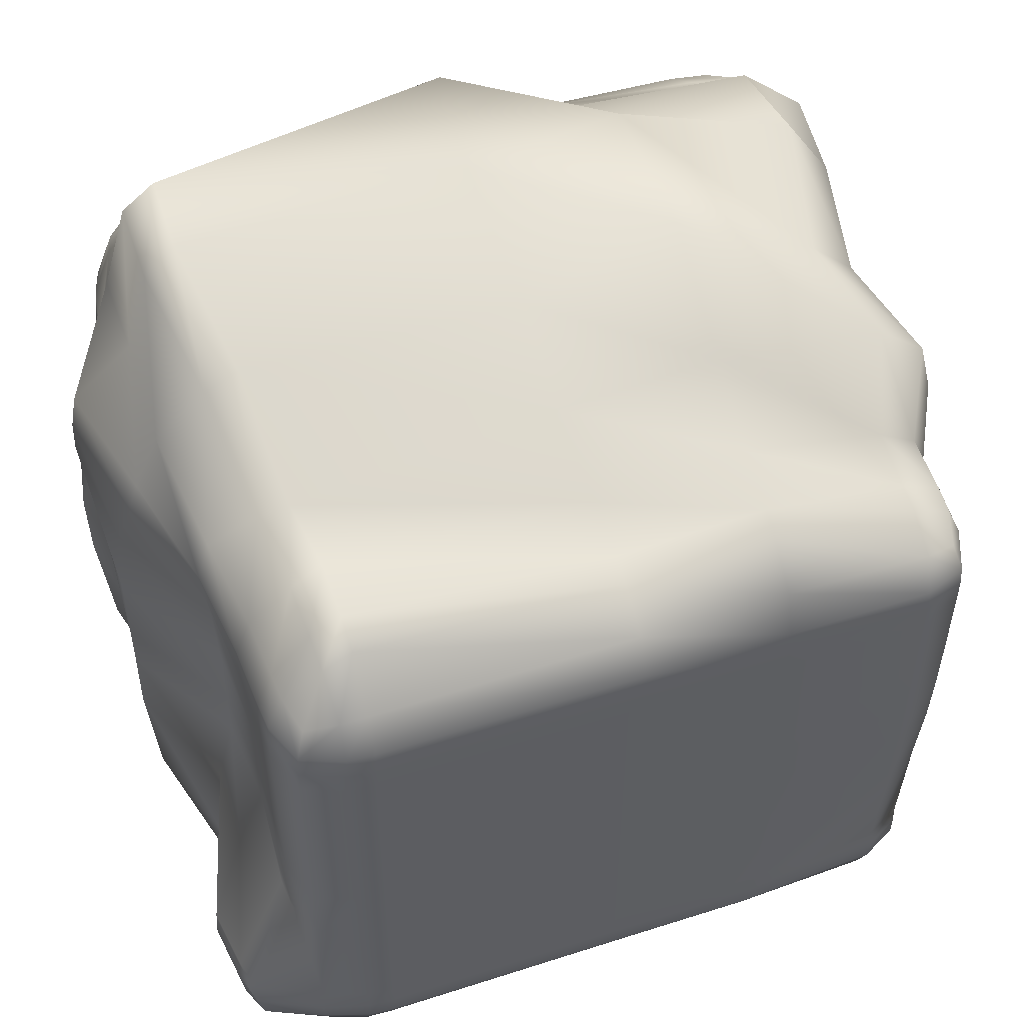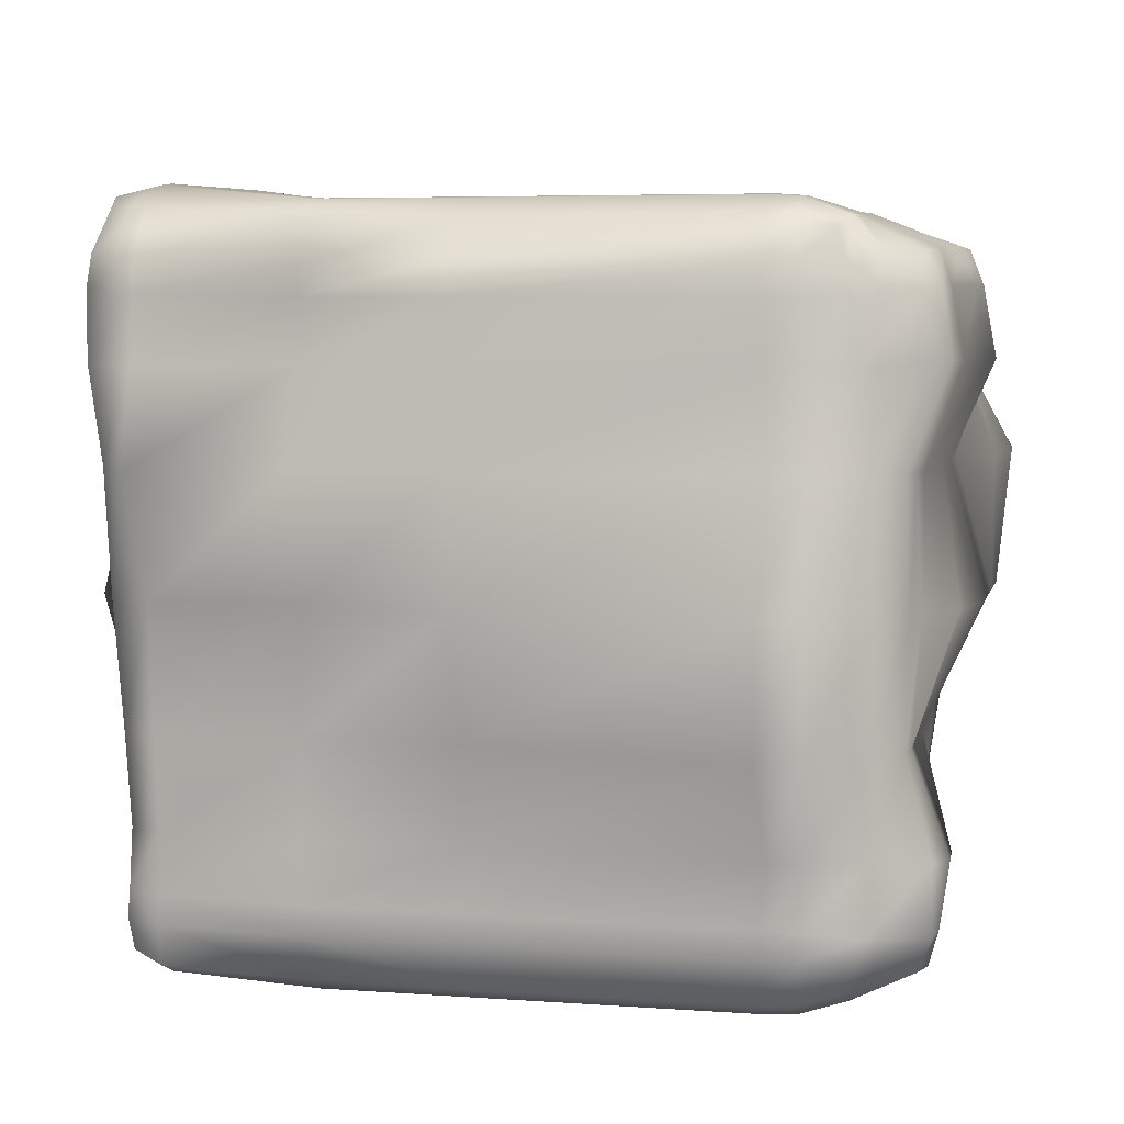
<metadata>
{"format":"obj","ext":"obj","renderer":"f3d","projection":"perspective","resolution":1024,"background":"white","views":[{"elev":52.8,"azim":-18.9,"up":"+Z"},{"elev":5.1,"azim":-166.8,"up":"+Y"}]}
</metadata>
<code>
g default
v -1639 60.69 337.4
v -204.9 59.91 338.8
v -1656 1535 356.5
v -183.4 1549 363.1
v -1642 1529 -928.4
v -194.2 1569 -939
v -1652 60.15 -938.4
v -216.1 72.66 -922.6
v -271.8 1555 371.6
v -272.7 1579 -951.7
v -281.8 47.55 -943.3
v -277.4 38.84 359.1
v -598.1 1560 378.5
v -596.9 1553 -948.9
v -596.9 36.39 -948.9
v -595.8 34.99 373.7
v -1708 1401 413.7
v -127.7 1410 415
v -1534 1426 517.2
v -1717 188.1 -1002
v -596.9 194.7 -984.8
v -289.4 196.3 -969.7
v -211.3 198.1 -933.5
v -1670 36.39 -756.6
v -596.9 -5.279 -755.1
v -277.1 17.13 -755.2
v -197.1 61.15 -755.3
v -125.4 1420 -764.3
v -1663 36.39 -8.875
v -596.9 -5.279 -8.875
v -275.5 -1.113 -8.875
v -182.2 36.39 -8.875
v 22.61 1438 -16.84
v -1677 1554 165
v -1704 194.5 164
v -138.9 1631 169.5
v -1508 1598 163.4
v -1578 193.5 463.6
v -1571 1593 163.5
v -1698 127.4 -983.3
v -1518 132.2 -990.6
v -1660 39.4 272.6
v -1508 -0.9593 274.8
v -184.8 39.31 272.7
v -145.2 194.6 275.3
v -1699 132.2 163.5
v -286.5 136 -968.9
v -207.2 141.6 -934.4
v -275.9 2.888 274.7
v -596.9 132.2 -981.2
v -596.8 -1.253 276.2
v -922.3 132.2 -981.2
v -922.3 -0.9591 275.5
v -1693 1461 395.8
v -1572 1395 -983.2
v -11.86 1419 306.4
v -136.5 1471 408.6
v -24.39 1503 168.8
v -258.1 1461 439.2
v -600.8 1477 460.3
v -926.2 1517 498.8
v -1526 1486 477.4
v -1601 1417 490.9
v -1740 1271 447.9
v -1599 1061 -1009
v -73.79 1063 308.3
v -60.25 1277 476.1
v -8.058 1270 168.6
v -200.8 1296 591.3
v -603.1 1301 570.4
v -913.1 1381 724.8
v -1593 1330 661.8
v -1676 1086 639.9
v -1865 779.8 175.7
v -1727 794.7 -997.2
v -1519 794.8 -1096
v -596.9 794.7 -984.8
v -276.9 794.7 -980.6
v -188.7 794.7 -948.3
v -82.77 796.1 299
v -1629 780.8 581.1
v -1725 525.6 173.3
v -1724 528 -996.3
v -1518 527.5 -1101
v -1602 527.7 -1054
v -596.9 528 -984.8
v -284.6 527.8 -974.8
v -207.9 527.5 -940.8
v -48.81 515.5 293.9
v -1598 526.6 451.8
v -1707 327.1 166.6
v -1714 328.1 -989.9
v -1527 328.1 -1003
v -596.9 328.1 -984.8
v -291.4 327.7 -968.4
v -218.1 327.1 -932
v -1796 1408 -892
v -1665 1550 -864.3
v -1775 1061 -894.5
v -1783 794.7 -900.4
v -1777 528 -899.8
v -1832 174.3 -900.1
v -131.8 1269 -764.1
v -132.1 1495 -762.5
v -177.8 1600 -870.2
v -1508 1591 -866.4
v -1570 1591 -755.1
v -1663 36.39 -468.1
v -1508 -5.279 -468.1
v -1569 -1.113 -468.1
v -596.9 -5.279 -468.1
v -276.9 6.415 -468.1
v -195.3 46.17 -468.3
v -144.4 1272 -472.9
v -138.4 1425 -473.5
v -142.2 1502 -472.3
v -1571 1591 -468.1
v -1866 1423 -470.7
v -1679 1555 -468.1
v -1803 1061 -468.1
v -1886 777.6 -465.5
v -1766 512 -464.6
v -1706 194.7 -468.1
v -1569 -1.112 -295.9
v -29.84 1277 -317.3
v -142.3 1506 -300.1
v -180.5 1615 -469.5
v -1508 1595 -468.1
v -1571 1591 -295.9
v -1663 36.39 -181.1
v -1508 -5.279 -181.1
v -596.9 -5.279 -181.1
v -275.7 -0.96 -181.1
v -183.9 36.58 -181.1
v 26.05 1235 -38.18
v -22.15 1438 -218.4
v -19.6 1521 -10.5
v -1571 1591 -8.875
v -1772 1395 -8.875
v -1678 1553 -8.875
v -1875 1060 -8.276
v -1880 776.4 -7.415
v -1718 528 -8.875
v -1703 194.7 -8.875
v -170.3 1606 -10.88
v -1508 1595 -8.875
v -1572 130.6 422.1
v -1507 37.92 359.1
v -1509 124.4 470.3
v -1509 194 499.7
v -1665 195.5 362
v -1575 1564 377.6
v -1673 1552 279.1
v -1571 1593 277
v -1514 1573 384.3
v -1571 1595 221.1
v -1677 1554 224
v -1590 194.7 -1002
v -1521 194.7 -997.9
v -1584 132.6 -992.4
v -1511 36.39 -951.8
v -1572 39.34 -951.4
v -1569 -1.112 163.3
v -1663 36.39 220.7
v -1569 -1.113 220.7
v -1508 -5.279 220.7
v -1569 3.05 274.4
v -184.3 134.1 359.1
v -149.2 132.6 274.7
v -182 36.39 220.7
v -145.3 132.2 163.3
v -145.3 132.2 220.7
v -141.3 194.7 163.4
v -141.2 194.7 220.8
v -181.1 193.8 364
v -1700 132.1 221.1
v -1696 132.6 274.9
v -1701 194.3 276.8
v -1705 194.4 222
v -147.5 1604 289.1
v -274.5 1598 276.2
v -136.9 1625 230.7
v -274.6 1612 163.2
v -275.5 -1.113 220.7
v -273 191.8 412.4
v -274.3 130.9 401
v -597 1592 276.7
v -596.9 1595 163.3
v -596.9 -5.279 220.7
v -591.8 187.4 470.3
v -593.3 127.5 443.5
v -922.4 1611 278
v -922.3 1601 163.4
v -922.3 -5.279 220.7
v -919 201 433.3
v -920.1 137 418.3
v -923.5 1593 390.7
v -1509 1601 277.3
v -1508 1601 220.8
v -922.3 36.39 -948.9
v -922.3 194.7 -984.8
v -921.7 37.92 366.1
v -922.3 -5.279 163.3
v -1765 1395 235.3
v -1768 1395 170.6
v -1744 1457 231.3
v -1756 1395 299.6
v -1737 1458 292.4
v -1746 1457 168.6
v -1567 1550 -946.3
v -1666 1455 -947.1
v -1570 1457 -978.2
v -1508 1553 -948.9
v -1508 1457 -981.5
v -1509 1395 -986.1
v -1673 1395 -951.8
v -922.3 1398 -1085
v -922.3 1469 -1075
v -922.3 1553 -948.9
v -596.9 1395 -986.3
v -596.9 1457 -981.2
v -257.3 1406 -999.3
v -261.7 1475 -991.9
v -154.4 1414 -975.1
v -162.9 1484 -967.2
v -7.501 1419 233.5
v -24.48 1499 232.2
v -29.84 1496 302.9
v -250.7 1401 464.4
v -602.1 1421 496.9
v -916.2 1503 599.7
v -1592 1476 458.1
v -1894 1062 252.9
v -1898 1061 179.3
v -1787 1261 240.8
v -1878 1064 333.2
v -1777 1262 309.4
v -1792 1261 173.4
v -1689 1261 -963.6
v -1581 1261 -991.5
v -1515 1261 -991.4
v -1526 1061 -1003
v -1717 1061 -988.8
v -922.3 1061 -1068
v -922.3 1261 -1085
v -597 1061 -1085
v -597.1 1264 -988.3
v -262.3 1056 -1071
v -257.1 1264 -999.6
v -176.7 1062 -956.6
v -154.9 1266 -975.4
v -68.96 1063 239.5
v -27.46 1268 237
v -66.9 1265 302.9
v -1672 1313 617.9
v -1830 784.7 250.9
v -1806 785.5 328.9
v -1737 1064 458.9
v -1602 794.8 -1063
v -922.3 794.7 -1085
v -74.56 795.8 234.1
v -70.07 1063 171.8
v -78.98 1068 463.8
v -179.5 1083 618.5
v -582.4 1122 746
v -937.5 1111 704.1
v -1602 1094 701.2
v -1733 523.2 240.6
v -1737 520.7 306.4
v -1746 782.7 470.6
v -922.3 528 -984.8
v -98.62 523.6 224.7
v -72.11 795.5 170
v -130.4 796 422.9
v -235.3 793.8 526.9
v -583.6 766.5 754.6
v -917.9 791.3 589.9
v -1553 781 619.8
v -1710 326.2 227.3
v -1676 326.5 373.9
v -1709 325.5 284.9
v -1708 519.3 410.8
v -1599 328.1 -1010
v -922.3 328.1 -984.8
v -180.1 325.9 370.5
v -145 327.8 276.1
v -141.2 328 163.4
v -141.1 328 220.9
v -128 528.1 164.6
v -86.72 509.1 440.9
v -205.7 494.9 553.6
v -270.3 321.5 432.8
v -587.1 493.3 609.9
v -589.2 314.1 514.3
v -942.1 503.7 572.1
v -916.3 334.9 450.9
v -1525 531.5 455.5
v -1509 329.8 500.8
v -1580 328 452.1
v -1833 1415 -831.9
v -1798 1481 -824.5
v -1739 1464 -874.3
v -1670 1553 -812.5
v -1787 1061 -830.7
v -1854 1277 -838.4
v -1810 1274 -899.3
v -1801 794.6 -835.3
v -1783 528 -834.1
v -1834 318.1 -906.9
v -1839 174.9 -824.5
v -1860 315 -829.5
v -1671 36.55 -869.8
v -1803 104.5 -892.6
v -1676 29.24 -815.7
v -1818 101.9 -821.9
v -1570 2.938 -866.9
v -1508 -1.113 -866.6
v -1570 -1.113 -812.8
v -1508 -5.279 -812.5
v -1508 -5.279 -755.1
v -1570 -1.112 -755.3
v -922.3 -5.279 -755.1
v -922.3 -1.113 -866.4
v -596.9 -5.279 -812.5
v -596.9 -1.113 -866.4
v -277 15.86 -812.4
v -277.4 17.42 -865.5
v -195.4 59.5 -811.7
v -196.6 59.2 -861.9
v -207.5 201.3 -756.1
v -194.3 200.4 -858.1
v -193.4 146.5 -755.7
v -185.3 144.3 -859.6
v -163.2 517.7 -744.3
v -202.1 526.9 -863.5
v -232.4 325.1 -757.1
v -210.2 326.2 -857.8
v -85.8 782.2 -742.5
v -164.5 794.7 -866.5
v -157.7 1065 -757.2
v -148.2 1063 -872.1
v -121.1 1419 -826.8
v -125.6 1268 -826.7
v -123.7 1267 -886.3
v -120.9 1418 -886.3
v -176.3 1605 -816.6
v -129 1494 -823.8
v -129.8 1493 -881.7
v -274.8 1628 -755.7
v -274.6 1622 -867.4
v -596.9 1595 -755.1
v -596.9 1591 -866.4
v -922.3 1595 -755.1
v -922.3 1591 -866.4
v -1508 1595 -812.5
v -1570 1591 -812.5
v -1569 1586 -866
v -1844 1417 -768.5
v -1821 1490 -764.6
v -1672 1553 -755.1
v -1793 1061 -764.2
v -1869 1277 -772.5
v -1868 792.2 -767.7
v -1779 528 -765.9
v -1835 176.6 -753.5
v -1855 315.4 -753.2
v -1817 103.4 -754
v -922.3 -5.279 -468.1
v -201.2 195.5 -468.7
v -188.3 136.6 -468.6
v -135.9 520 -483.2
v -146.2 336.2 -485.9
v -94.57 780.1 -477.2
v -67.6 1058 -485.1
v -177.3 1606 -757.9
v -275.1 1634 -468.2
v -596.9 1595 -468.1
v -922.3 1595 -468.1
v -1508 1595 -755.1
v -1838 1499 -470
v -1894 1272 -470.7
v -1768 326.6 -463.5
v -1701 132.2 -468.1
v -1663 36.39 -295.9
v -1508 -5.279 -295.9
v -922.3 -5.279 -295.9
v -596.9 -5.279 -295.9
v -276 0.4135 -295.9
v -187.1 38.35 -295.9
v -166.1 194.9 -295.8
v -162.4 133.1 -295.9
v -139.1 527 -309.1
v -182.9 327.8 -295.3
v -75.65 781.2 -316
v -23.26 1061 -317.2
v -88.46 1431 -306.6
v -275.1 1637 -296.1
v -596.9 1595 -295.9
v -922.3 1595 -295.9
v -1867 1423 -296.2
v -1838 1499 -296.1
v -1852 1419 -181.1
v -1794 1478 -181.1
v -1678 1553 -181.1
v -1678 1553 -295.9
v -1803 1061 -295.9
v -1895 1272 -296.2
v -1803 1061 -181.1
v -1864 1268 -181.1
v -1884 776.3 -295.1
v -1883 776.3 -180.1
v -1721 527.6 -295.9
v -1718 528 -181.1
v -1703 194.7 -295.9
v -1703 328.1 -295.9
v -1703 194.7 -181.1
v -1703 328.1 -181.1
v -1699 132.2 -295.9
v -1699 132.2 -181.1
v -1569 -1.112 -181.1
v -1508 -5.279 -8.875
v -1569 -1.113 -8.875
v -922.3 -5.279 -181.1
v -151.3 194.8 -181
v -151.9 132.3 -181.1
v -163.6 529 -179.8
v -160.2 328.4 -180.6
v -121.5 796.1 -179.1
v -4.666 1064 -194.7
v -6.697 1275 -208
v -175.8 1617 -182.9
v -85.99 1515 -195.4
v -180.8 1619 -297.3
v -274.6 1635 -181.5
v -596.9 1595 -181.1
v -922.3 1595 -181.1
v -1508 1595 -181.1
v -1508 1595 -295.9
v -1571 1591 -181.1
v -1749 1457 -8.875
v -1797 1261 -8.875
v -1703 328.1 -8.875
v -1699 132.2 -8.875
v -1663 36.39 163.3
v -1508 -5.279 163.3
v -922.3 -5.279 -8.875
v -596.9 -5.279 163.3
v -275.5 -1.113 163.3
v -182 36.39 163.3
v -142.4 194.7 -8.863
v -146.1 132.2 -8.872
v -132.5 528.2 -8.708
v -143.5 328.1 -8.816
v -80.54 795.8 -8.328
v -81.46 1066 -8.941
v -7.728 1422 168.5
v -274.2 1627 -9.382
v -596.9 1595 -8.875
v -922.3 1595 -8.875
v -1566 40.44 356.1
v -1660 135.6 356.8
v -274.7 1607 220.8
v -596.9 1595 220.7
v -922.3 1607 220.8
v -922.3 -5.279 -812.5
v -199.6 201.2 -809.3
v -187.9 145.8 -810
v -214.4 526.6 -813
v -220.4 325.6 -809.8
v -168.4 794.7 -813.1
v -150.5 1064 -816.4
v -274.7 1627 -813.3
v -596.9 1595 -812.5
v -922.3 1595 -812.5
g rockwall_a01
f 1 460 147 461
f 460 148 149 147
f 147 149 150 38
f 461 147 38 151
f 3 152 154 153
f 152 155 198 154
f 154 198 199 156
f 156 199 37 39
f 153 154 156 157
f 157 156 39 34
f 20 158 160 40
f 158 159 41 160
f 160 41 161 162
f 40 160 162 7
f 444 163 165 164
f 164 165 167 42
f 163 445 166 165
f 165 166 43 167
f 167 43 148 460
f 42 167 460 1
f 2 44 169 168
f 44 170 172 169
f 170 449 171 172
f 169 172 174 45
f 172 171 173 174
f 168 169 45 175
f 444 164 176 46
f 164 42 177 176
f 42 1 461 177
f 177 461 151 178
f 46 176 179 35
f 176 177 178 179
f 9 4 180 181
f 181 180 182 462
f 462 182 36 183
f 47 22 23 48
f 11 47 48 8
f 184 448 449 170
f 49 184 170 44
f 12 49 44 2
f 186 12 2 168
f 185 186 168 175
f 13 9 181 187
f 187 181 462 463
f 463 462 183 188
f 50 21 22 47
f 15 50 47 11
f 189 447 448 184
f 51 189 184 49
f 16 51 49 12
f 191 16 12 186
f 190 191 186 185
f 197 13 187 192
f 192 187 463 464
f 464 463 188 193
f 52 201 21 50
f 200 52 50 15
f 194 203 447 189
f 53 194 189 51
f 202 53 51 16
f 196 202 16 191
f 195 196 191 190
f 155 197 192 198
f 198 192 464 199
f 199 464 193 37
f 161 41 52 200
f 41 159 201 52
f 148 43 53 202
f 43 166 194 53
f 166 445 203 194
f 150 149 196 195
f 149 148 202 196
f 204 207 208 206
f 205 204 206 209
f 207 17 54 208
f 208 54 3 153
f 206 208 153 157
f 209 206 157 34
f 5 210 212 211
f 210 213 214 212
f 212 214 215 55
f 211 212 55 216
f 217 215 214 218
f 218 214 213 219
f 220 217 218 221
f 221 218 219 14
f 222 220 221 223
f 223 221 14 10
f 224 222 223 225
f 225 223 10 6
f 18 56 228 57
f 226 456 58 227
f 56 226 227 228
f 227 58 36 182
f 228 227 182 180
f 57 228 180 4
f 59 229 18 57
f 9 59 57 4
f 60 230 229 59
f 13 60 59 9
f 61 231 230 60
f 197 61 60 13
f 155 62 61 197
f 62 19 231 61
f 17 63 232 54
f 63 19 62 232
f 232 62 155 152
f 54 232 152 3
f 233 236 237 235
f 234 233 235 238
f 236 258 64 237
f 237 64 17 207
f 235 237 207 204
f 238 235 204 205
f 216 55 240 239
f 55 215 241 240
f 240 241 242 65
f 239 240 65 243
f 244 242 241 245
f 245 241 215 217
f 246 244 245 247
f 247 245 217 220
f 248 246 247 249
f 249 247 220 222
f 250 248 249 251
f 251 249 222 224
f 263 66 254 67
f 252 262 68 253
f 66 252 253 254
f 253 68 456 226
f 254 253 226 56
f 67 254 56 18
f 69 264 263 67
f 229 69 67 18
f 70 265 264 69
f 230 70 69 229
f 71 266 265 70
f 231 71 70 230
f 19 72 71 231
f 72 267 266 71
f 258 73 255 64
f 73 267 72 255
f 255 72 19 63
f 64 255 63 17
f 257 270 258 236
f 74 256 233 234
f 256 257 236 233
f 243 65 259 75
f 65 242 76 259
f 260 76 242 244
f 77 260 244 246
f 78 77 246 248
f 79 78 248 250
f 80 261 252 66
f 261 273 262 252
f 274 80 66 263
f 264 275 274 263
f 265 276 275 264
f 266 277 276 265
f 267 278 277 266
f 81 278 267 73
f 270 81 73 258
f 269 282 270 257
f 82 268 256 74
f 268 269 257 256
f 75 259 85 83
f 259 76 84 85
f 271 84 76 260
f 86 271 260 77
f 87 86 77 78
f 88 87 78 79
f 89 272 261 80
f 272 289 273 261
f 290 89 80 274
f 275 291 290 274
f 276 293 291 275
f 277 295 293 276
f 278 297 295 277
f 90 297 278 81
f 282 90 81 270
f 35 179 279 91
f 179 178 281 279
f 178 151 280 281
f 281 280 282 269
f 91 279 268 82
f 279 281 269 268
f 83 85 283 92
f 85 84 93 283
f 283 93 159 158
f 92 283 158 20
f 201 159 93 284
f 284 93 84 271
f 21 201 284 94
f 94 284 271 86
f 22 21 94 95
f 95 94 86 87
f 23 22 95 96
f 96 95 87 88
f 175 45 286 285
f 45 174 288 286
f 174 173 287 288
f 286 288 272 89
f 288 287 289 272
f 285 286 89 290
f 292 185 175 285
f 291 292 285 290
f 294 190 185 292
f 293 294 292 291
f 296 195 190 294
f 295 296 294 293
f 297 298 296 295
f 298 150 195 296
f 151 38 299 280
f 38 150 298 299
f 299 298 297 90
f 280 299 90 282
f 216 97 302 211
f 300 358 359 301
f 97 300 301 302
f 301 359 360 303
f 302 301 303 98
f 211 302 98 5
f 243 99 306 239
f 304 361 362 305
f 99 304 305 306
f 305 362 358 300
f 306 305 300 97
f 239 306 97 216
f 100 307 304 99
f 307 363 361 304
f 75 100 99 243
f 101 308 307 100
f 308 364 363 307
f 83 101 100 75
f 20 102 309 92
f 102 310 311 309
f 310 365 366 311
f 309 311 308 101
f 311 366 364 308
f 92 309 101 83
f 7 312 313 40
f 312 314 315 313
f 314 24 367 315
f 313 315 310 102
f 315 367 365 310
f 40 313 102 20
f 7 162 316 312
f 162 161 317 316
f 316 317 319 318
f 318 319 320 321
f 312 316 318 314
f 314 318 321 24
f 322 320 319 465
f 465 319 317 323
f 323 317 161 200
f 25 322 465 324
f 324 465 323 325
f 325 323 200 15
f 26 25 324 326
f 326 324 325 327
f 327 325 15 11
f 27 26 326 328
f 328 326 327 329
f 329 327 11 8
f 330 332 467 466
f 466 467 333 331
f 332 27 328 467
f 467 328 329 333
f 333 329 8 48
f 331 333 48 23
f 334 336 469 468
f 468 469 337 335
f 336 330 466 469
f 469 466 331 337
f 337 331 23 96
f 335 337 96 88
f 338 334 468 470
f 470 468 335 339
f 339 335 88 79
f 340 338 470 471
f 471 470 339 341
f 341 339 79 250
f 28 103 343 342
f 342 343 344 345
f 103 340 471 343
f 343 471 341 344
f 344 341 250 251
f 345 344 251 224
f 375 104 347 346
f 346 347 348 105
f 104 28 342 347
f 347 342 345 348
f 348 345 224 225
f 105 348 225 6
f 349 375 346 472
f 472 346 105 350
f 350 105 6 10
f 351 349 472 473
f 473 472 350 352
f 352 350 10 14
f 353 351 473 474
f 474 473 352 354
f 354 352 14 219
f 379 353 474 355
f 355 474 354 106
f 106 354 219 213
f 360 107 356 303
f 303 356 357 98
f 107 379 355 356
f 356 355 106 357
f 357 106 213 210
f 98 357 210 5
f 358 118 380 359
f 359 380 119 360
f 361 120 381 362
f 362 381 118 358
f 363 121 120 361
f 364 122 121 363
f 365 123 382 366
f 366 382 122 364
f 24 108 383 367
f 367 383 123 365
f 24 321 110 108
f 321 320 109 110
f 368 109 320 322
f 111 368 322 25
f 112 111 25 26
f 113 112 26 27
f 370 113 27 332
f 369 370 332 330
f 372 369 330 336
f 371 372 336 334
f 373 371 334 338
f 374 373 338 340
f 114 374 340 103
f 115 114 103 28
f 116 115 28 104
f 127 116 104 375
f 376 127 375 349
f 377 376 349 351
f 378 377 351 353
f 128 378 353 379
f 117 128 379 107
f 119 117 107 360
f 118 400 401 380
f 380 401 405 119
f 120 406 407 381
f 381 407 400 118
f 121 410 406 120
f 122 412 410 121
f 123 414 415 382
f 382 415 412 122
f 108 384 418 383
f 383 418 414 123
f 110 109 385 124
f 108 110 124 384
f 386 385 109 368
f 387 386 368 111
f 388 387 111 112
f 389 388 112 113
f 390 391 370 369
f 391 389 113 370
f 392 393 372 371
f 393 390 369 372
f 394 392 371 373
f 395 394 373 374
f 396 125 114 115
f 125 395 374 114
f 433 126 116 127
f 126 396 115 116
f 397 433 127 376
f 398 397 376 377
f 399 398 377 378
f 438 399 378 128
f 405 129 117 119
f 129 438 128 117
f 400 402 403 401
f 402 139 440 403
f 403 440 140 404
f 401 403 404 405
f 406 408 409 407
f 408 141 441 409
f 409 441 139 402
f 407 409 402 400
f 411 142 141 408
f 410 411 408 406
f 413 143 142 411
f 412 413 411 410
f 414 416 417 415
f 416 144 442 417
f 417 442 143 413
f 415 417 413 412
f 384 130 419 418
f 130 29 443 419
f 419 443 144 416
f 418 419 416 414
f 384 124 420 130
f 124 385 131 420
f 420 131 421 422
f 130 420 422 29
f 446 421 131 423
f 423 131 385 386
f 30 446 423 132
f 132 423 386 387
f 31 30 132 133
f 133 132 387 388
f 32 31 133 134
f 134 133 388 389
f 450 451 425 424
f 451 32 134 425
f 425 134 389 391
f 424 425 391 390
f 452 453 427 426
f 453 450 424 427
f 427 424 390 393
f 426 427 393 392
f 454 452 426 428
f 428 426 392 394
f 455 454 428 429
f 429 428 394 395
f 33 135 430 136
f 135 455 429 430
f 430 429 395 125
f 136 430 125 396
f 145 137 432 431
f 137 33 136 432
f 432 136 396 126
f 431 432 126 433
f 457 145 431 434
f 434 431 433 397
f 458 457 434 435
f 435 434 397 398
f 459 458 435 436
f 436 435 398 399
f 146 459 436 437
f 437 436 399 438
f 140 138 439 404
f 138 146 437 439
f 439 437 438 129
f 404 439 129 405
f 139 205 209 440
f 440 209 34 140
f 141 234 238 441
f 441 238 205 139
f 142 74 234 141
f 143 82 74 142
f 144 35 91 442
f 442 91 82 143
f 29 444 46 443
f 443 46 35 144
f 422 421 445 163
f 29 422 163 444
f 203 445 421 446
f 447 203 446 30
f 448 447 30 31
f 449 448 31 32
f 173 171 451 450
f 171 449 32 451
f 289 287 453 452
f 287 173 450 453
f 273 289 452 454
f 262 273 454 455
f 456 68 135 33
f 68 262 455 135
f 36 58 137 145
f 58 456 33 137
f 183 36 145 457
f 188 183 457 458
f 193 188 458 459
f 37 193 459 146
f 34 39 138 140
f 39 37 146 138

</code>
